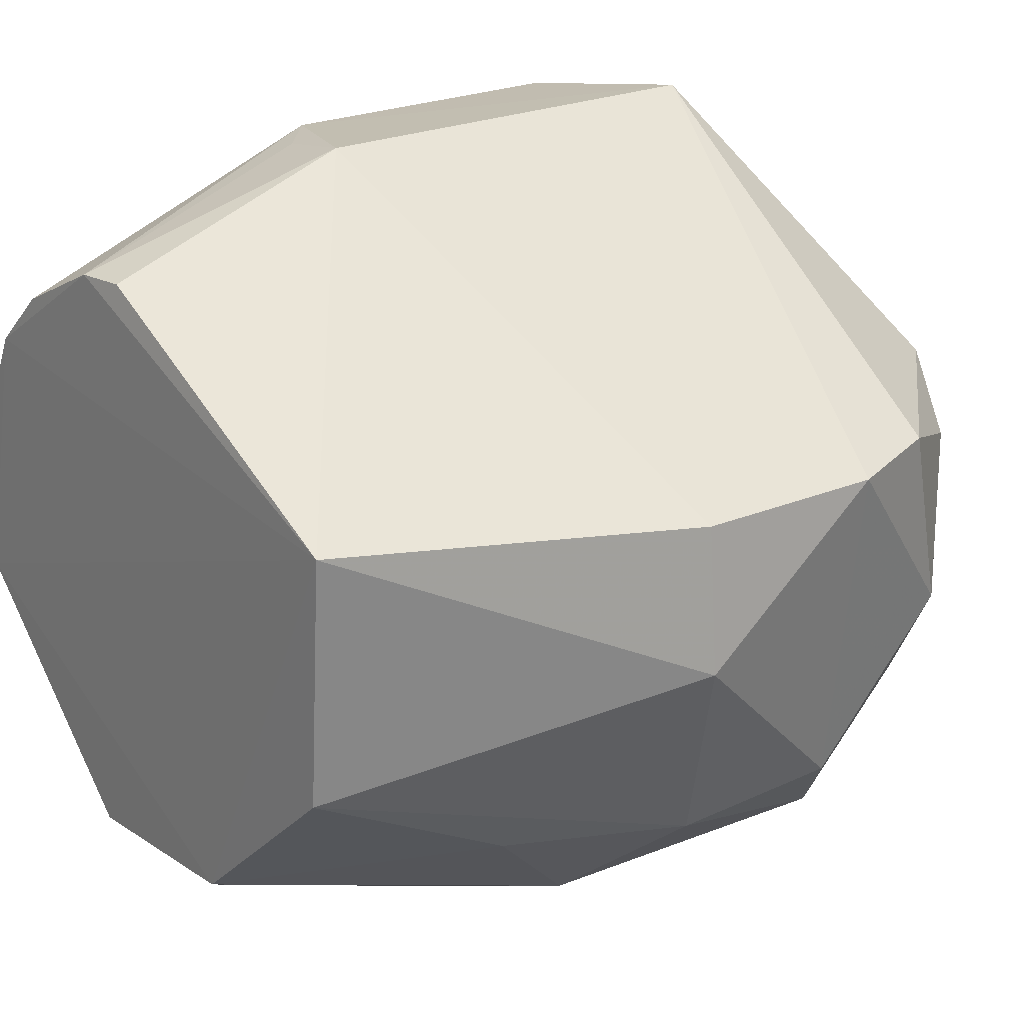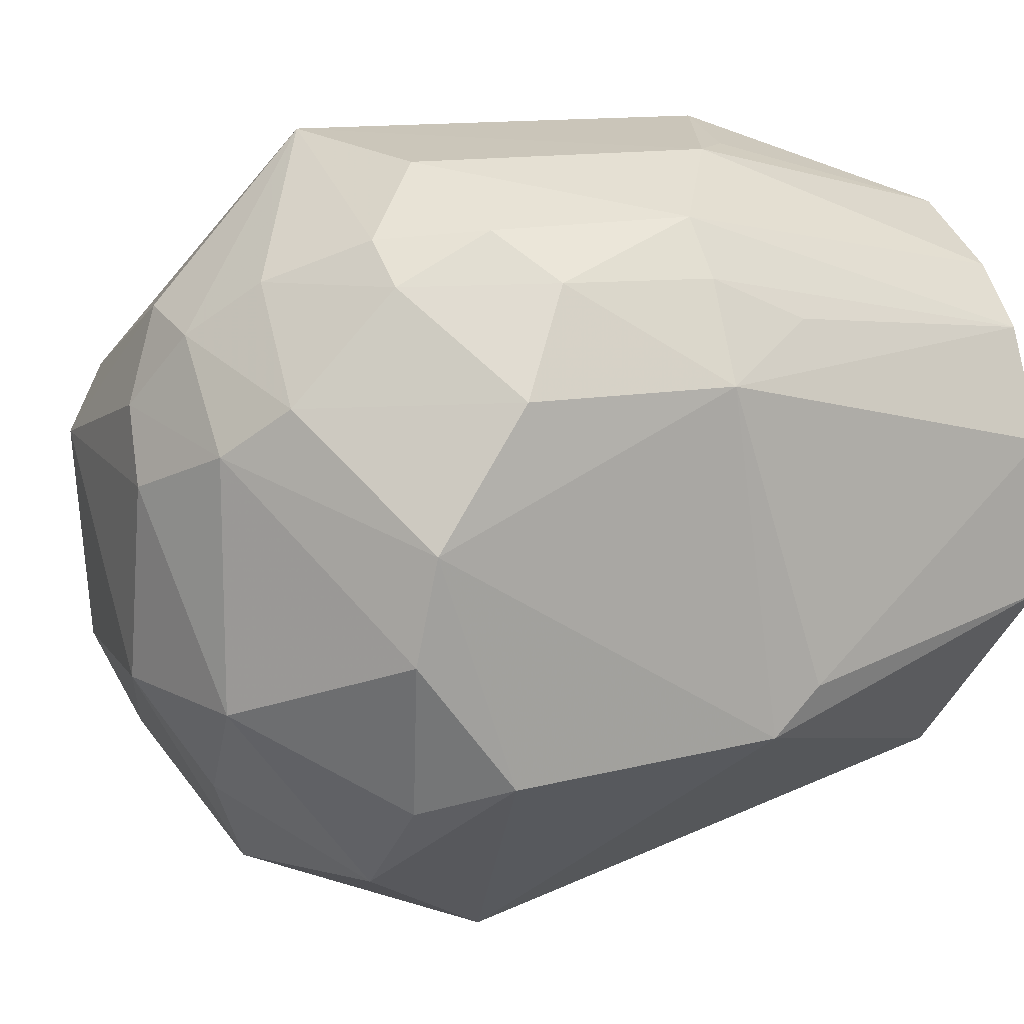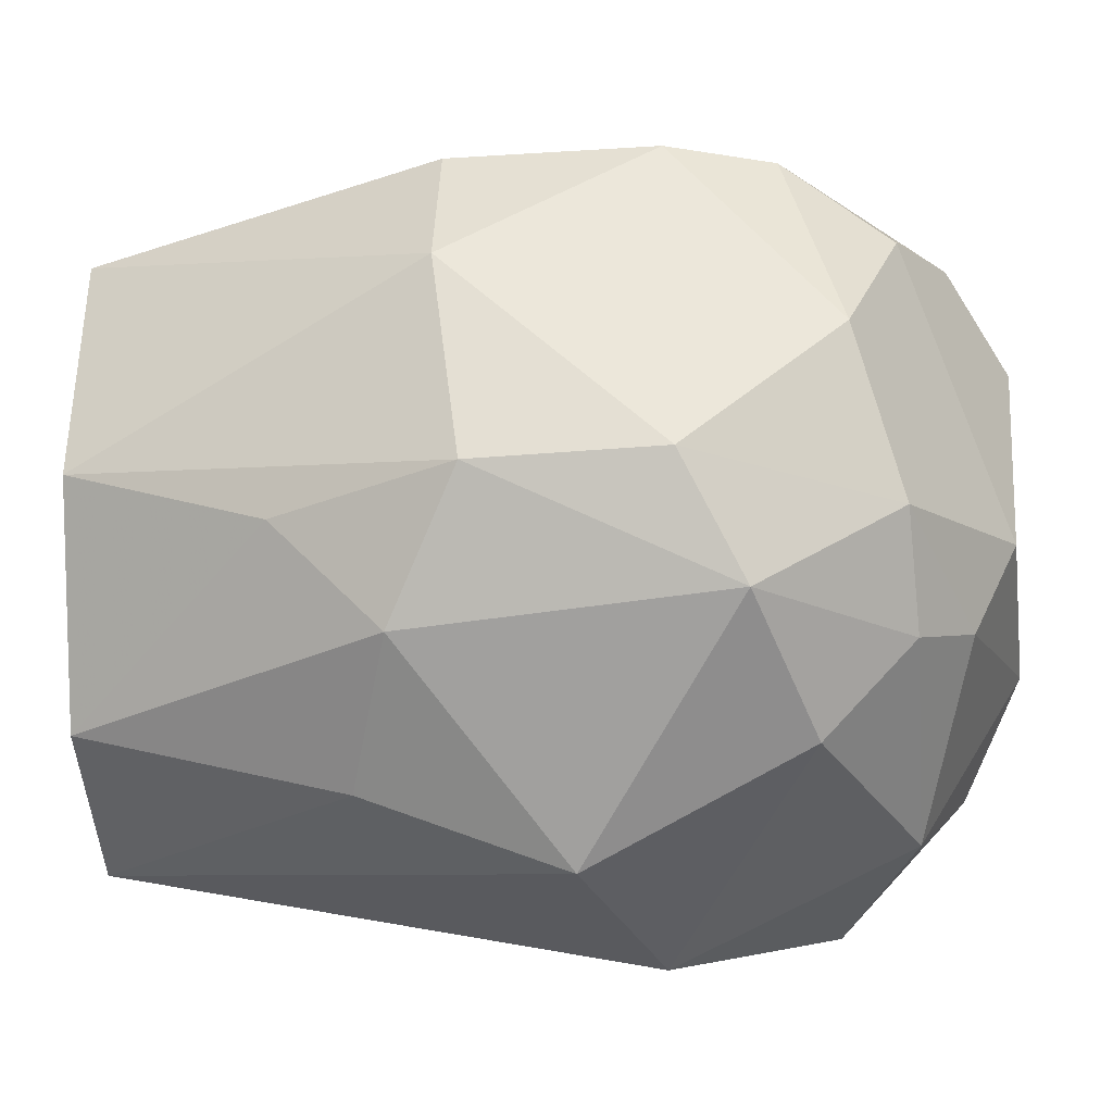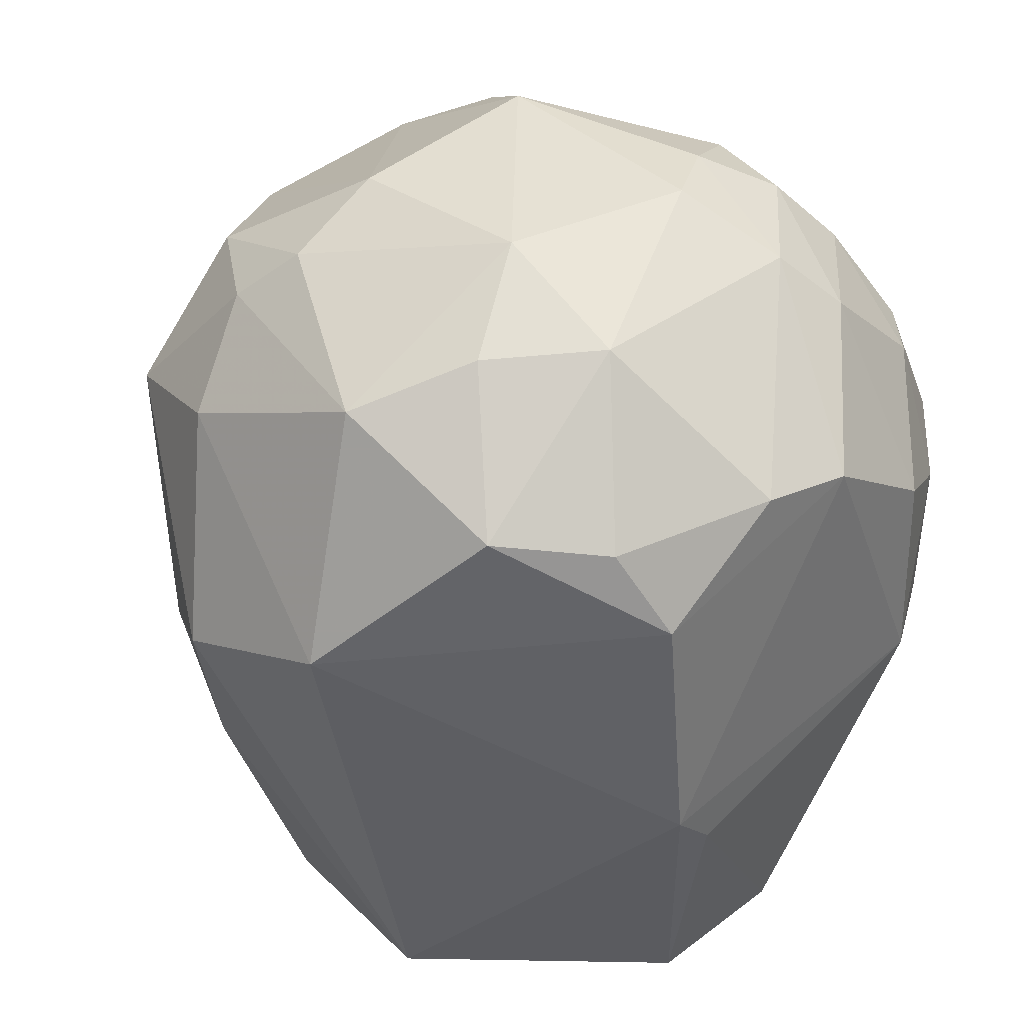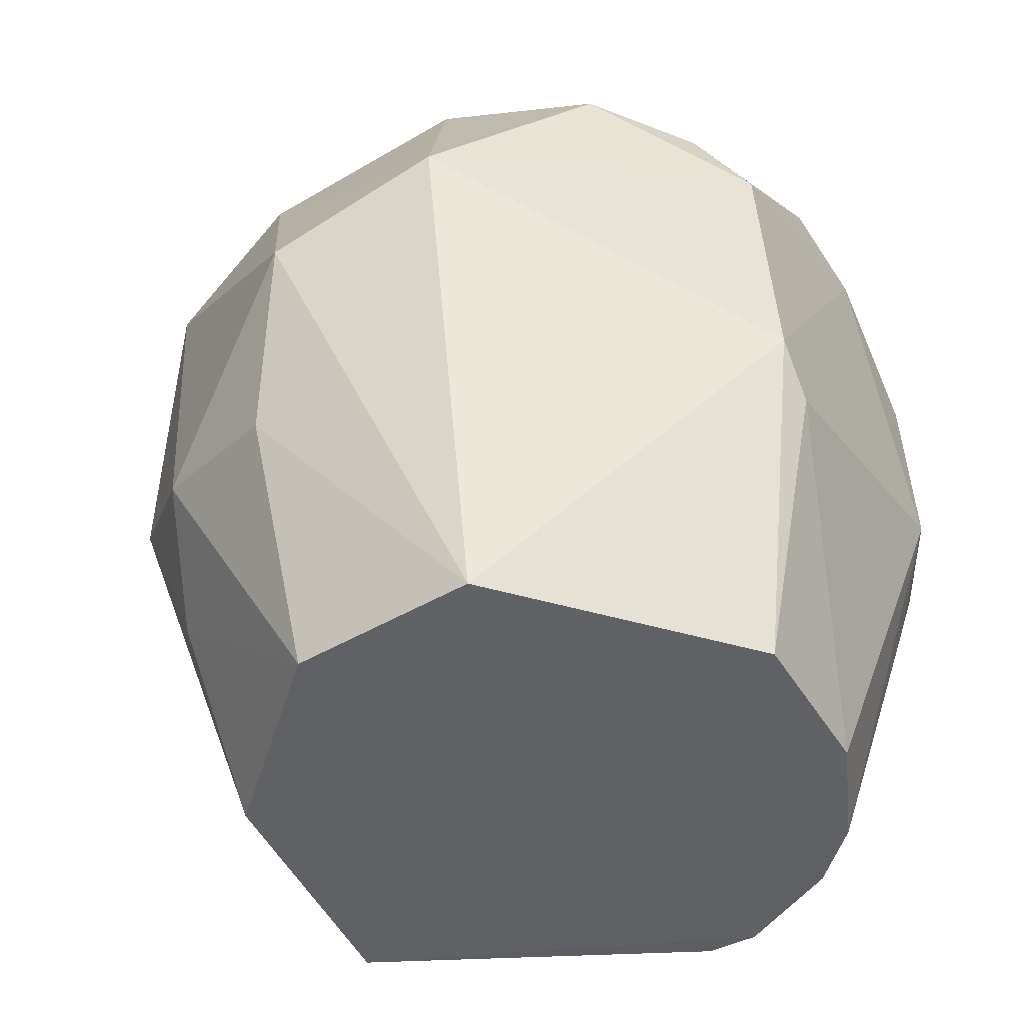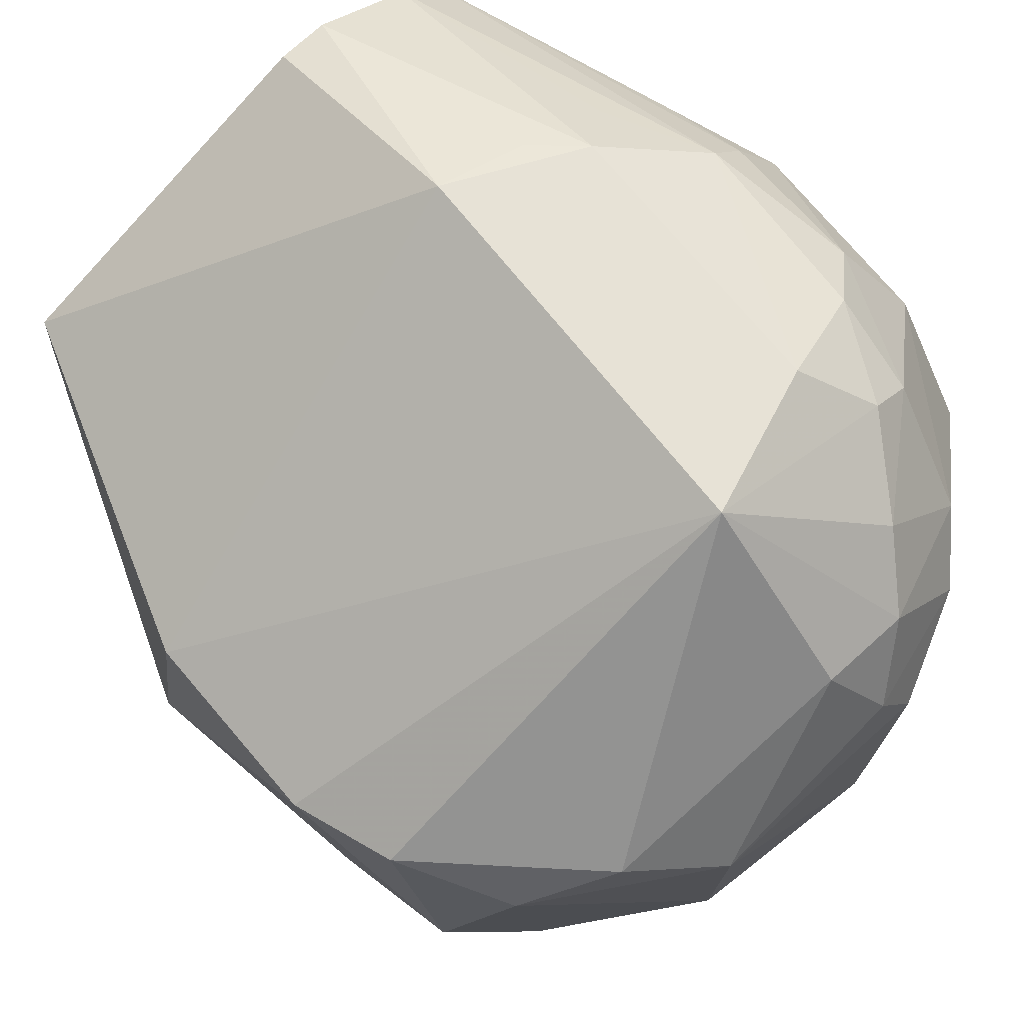
<metadata>
{"format":"obj","ext":"obj","renderer":"f3d","projection":"perspective","resolution":1024,"background":"white","views":[{"elev":24.2,"azim":-126.6,"up":"+Y"},{"elev":13.2,"azim":68.8,"up":"+Y"},{"elev":-42.3,"azim":-83.8,"up":"+Y"},{"elev":36.6,"azim":46.2,"up":"+Z"},{"elev":-49.7,"azim":30.0,"up":"+Z"},{"elev":69.1,"azim":-39.8,"up":"+Y"}]}
</metadata>
<code>
v 0.02909 0.03231 0.05576
v 0.03571 0.02473 0.04925
v 0.03367 0.03646 0.04447
v 0.02032 0.0323 0.03624
v 0.02056 0.02181 0.05024
v 0.03389 0.02728 0.03553
v 0.0276 0.03806 0.05139
v 0.03599 0.03006 0.05107
v 0.02873 0.02143 0.05334
v 0.02914 0.03595 0.036
v 0.02464 0.02264 0.03587
v 0.01854 0.0318 0.05137
v 0.0335 0.03526 0.05108
v 0.03593 0.03314 0.04438
v 0.02449 0.02593 0.05577
v 0.03235 0.02602 0.05461
v 0.0328 0.03342 0.03574
v 0.02788 0.03808 0.04184
v 0.0186 0.0239 0.04478
v 0.02557 0.01895 0.04635
v 0.02223 0.03204 0.05486
v 0.03114 0.03517 0.05331
v 0.03111 0.03759 0.04989
v 0.03584 0.0331 0.04903
v 0.03582 0.02522 0.04322
v 0.02341 0.02265 0.05349
v 0.01895 0.02731 0.05255
v 0.03233 0.03168 0.05462
v 0.02911 0.02613 0.05591
v 0.03272 0.02194 0.05155
v 0.03583 0.02769 0.0515
v 0.03391 0.03093 0.03564
v 0.03153 0.03472 0.03588
v 0.03464 0.03524 0.04434
v 0.03123 0.03764 0.04305
v 0.02791 0.03604 0.03614
v 0.01765 0.0318 0.0444
v 0.02071 0.02639 0.0362
v 0.02103 0.02174 0.04305
v 0.02913 0.02233 0.03569
v 0.02803 0.0343 0.0549
v 0.0244 0.03086 0.05612
v 0.03348 0.03635 0.04896
v 0.03243 0.03612 0.05123
v 0.03333 0.03281 0.05334
v 0.02456 0.02361 0.05469
v 0.02413 0.02071 0.05138
v 0.02112 0.02418 0.05346
v 0.01868 0.02393 0.04898
v 0.02014 0.03081 0.05374
v 0.03021 0.03397 0.05476
v 0.03047 0.0238 0.05445
v 0.03007 0.03068 0.05586
v 0.02964 0.01929 0.04787
v 0.03456 0.02405 0.05114
v 0.03578 0.02629 0.04215
v 0.03455 0.03424 0.04212
v 0.03469 0.03533 0.04781
v 0.03009 0.03763 0.04206
v 0.0324 0.03643 0.04201
v 0.0177 0.03168 0.04901
v 0.01728 0.02844 0.04432
v 0.02444 0.02042 0.04195
v 0.02011 0.02411 0.04071
f 11 4 6
f 17 6 4
f 17 4 10
f 21 7 12
f 24 8 14
f 25 14 8
f 25 8 2
f 31 2 8
f 31 28 16
f 31 8 28
f 32 17 14
f 32 6 17
f 33 17 10
f 33 3 17
f 34 17 3
f 35 33 10
f 35 23 3
f 35 18 7
f 35 7 23
f 36 18 10
f 36 10 4
f 36 4 18
f 37 7 18
f 37 18 4
f 38 4 11
f 39 20 5
f 39 5 19
f 40 11 6
f 40 6 25
f 41 7 21
f 42 41 21
f 42 1 41
f 42 15 29
f 43 3 23
f 44 22 13
f 44 43 23
f 44 13 43
f 44 23 7
f 44 7 22
f 45 24 13
f 45 8 24
f 45 28 8
f 45 13 22
f 46 26 9
f 46 29 15
f 46 9 29
f 47 9 26
f 47 26 5
f 47 5 20
f 48 15 27
f 48 46 15
f 48 26 46
f 48 5 26
f 49 19 5
f 49 48 27
f 49 5 48
f 50 21 12
f 50 12 27
f 50 42 21
f 50 27 15
f 50 15 42
f 51 1 28
f 51 41 1
f 51 22 7
f 51 7 41
f 51 45 22
f 51 28 45
f 52 29 9
f 52 16 29
f 52 30 16
f 52 9 30
f 53 28 1
f 53 42 29
f 53 1 42
f 53 29 16
f 53 16 28
f 54 30 9
f 54 20 40
f 54 40 25
f 54 25 2
f 54 2 30
f 54 47 20
f 54 9 47
f 55 30 2
f 55 2 31
f 55 31 16
f 55 16 30
f 56 25 6
f 56 6 32
f 56 32 14
f 56 14 25
f 57 34 14
f 57 14 17
f 57 17 34
f 58 24 14
f 58 14 34
f 58 34 3
f 58 3 43
f 58 43 13
f 58 13 24
f 59 35 10
f 59 10 18
f 59 18 35
f 60 35 3
f 60 3 33
f 60 33 35
f 61 12 7
f 61 7 37
f 61 49 27
f 61 27 12
f 62 37 4
f 62 4 38
f 62 38 19
f 62 61 37
f 62 19 49
f 62 49 61
f 63 39 11
f 63 20 39
f 63 40 20
f 63 11 40
f 64 38 11
f 64 11 39
f 64 39 19
f 64 19 38

</code>
